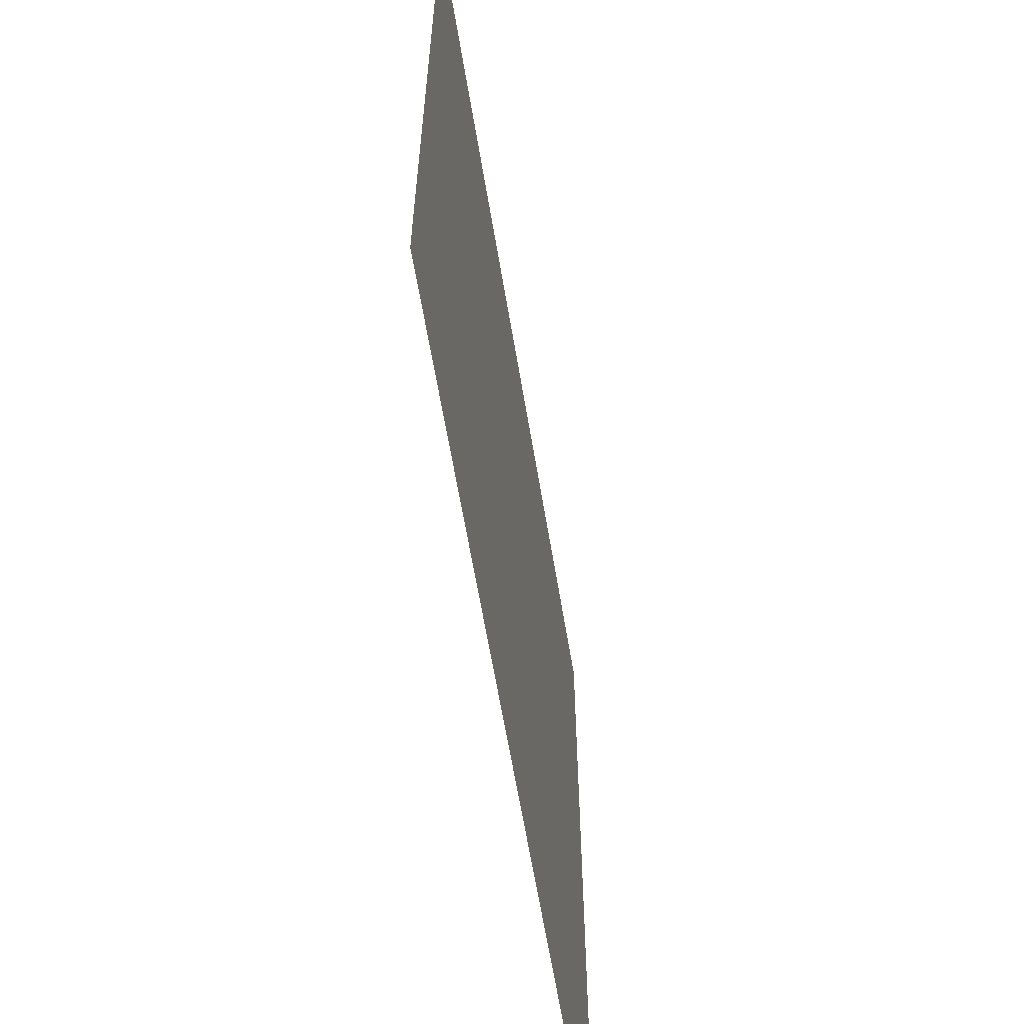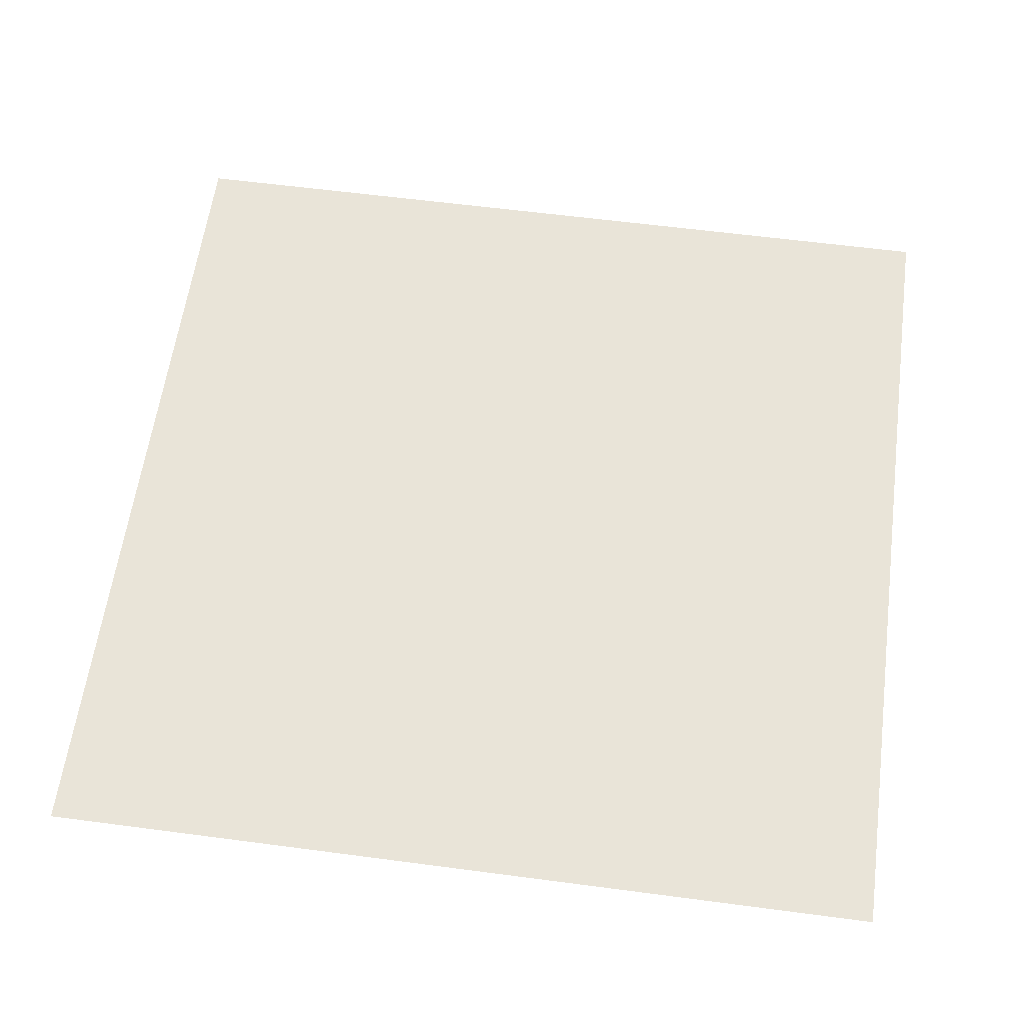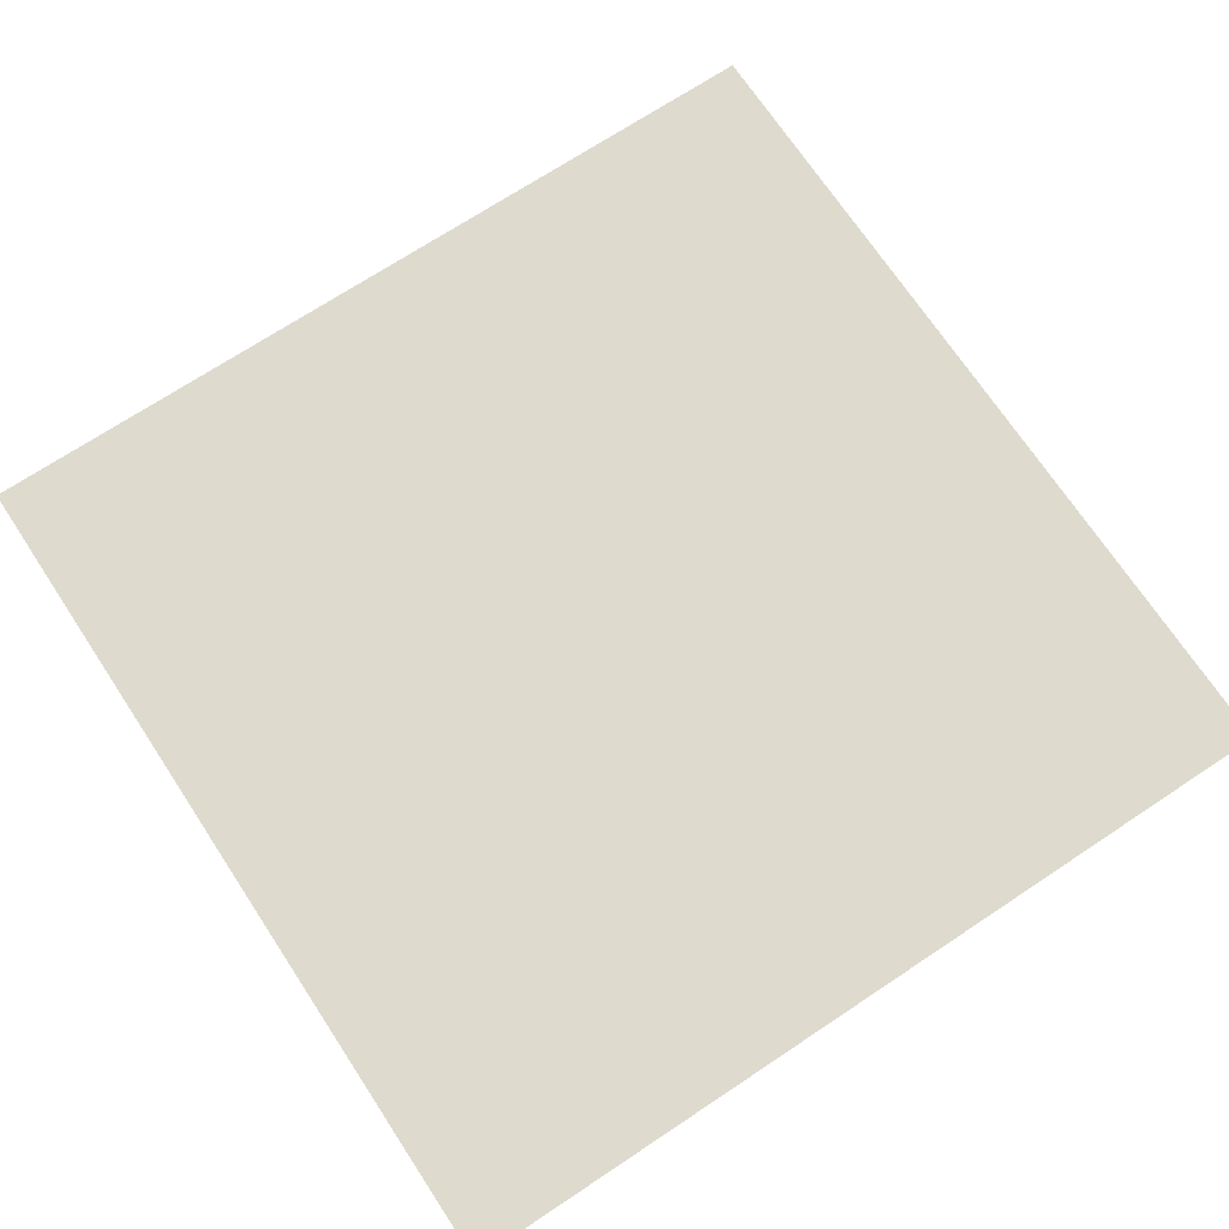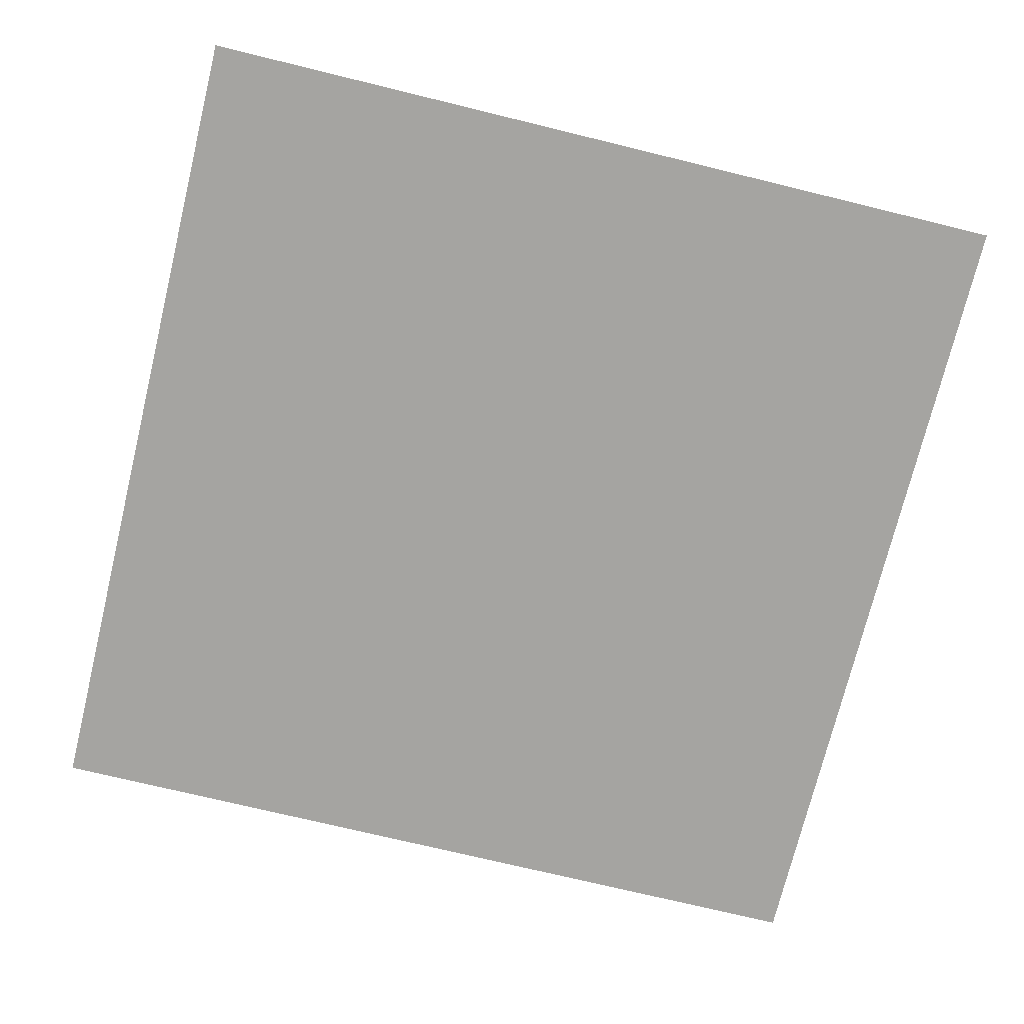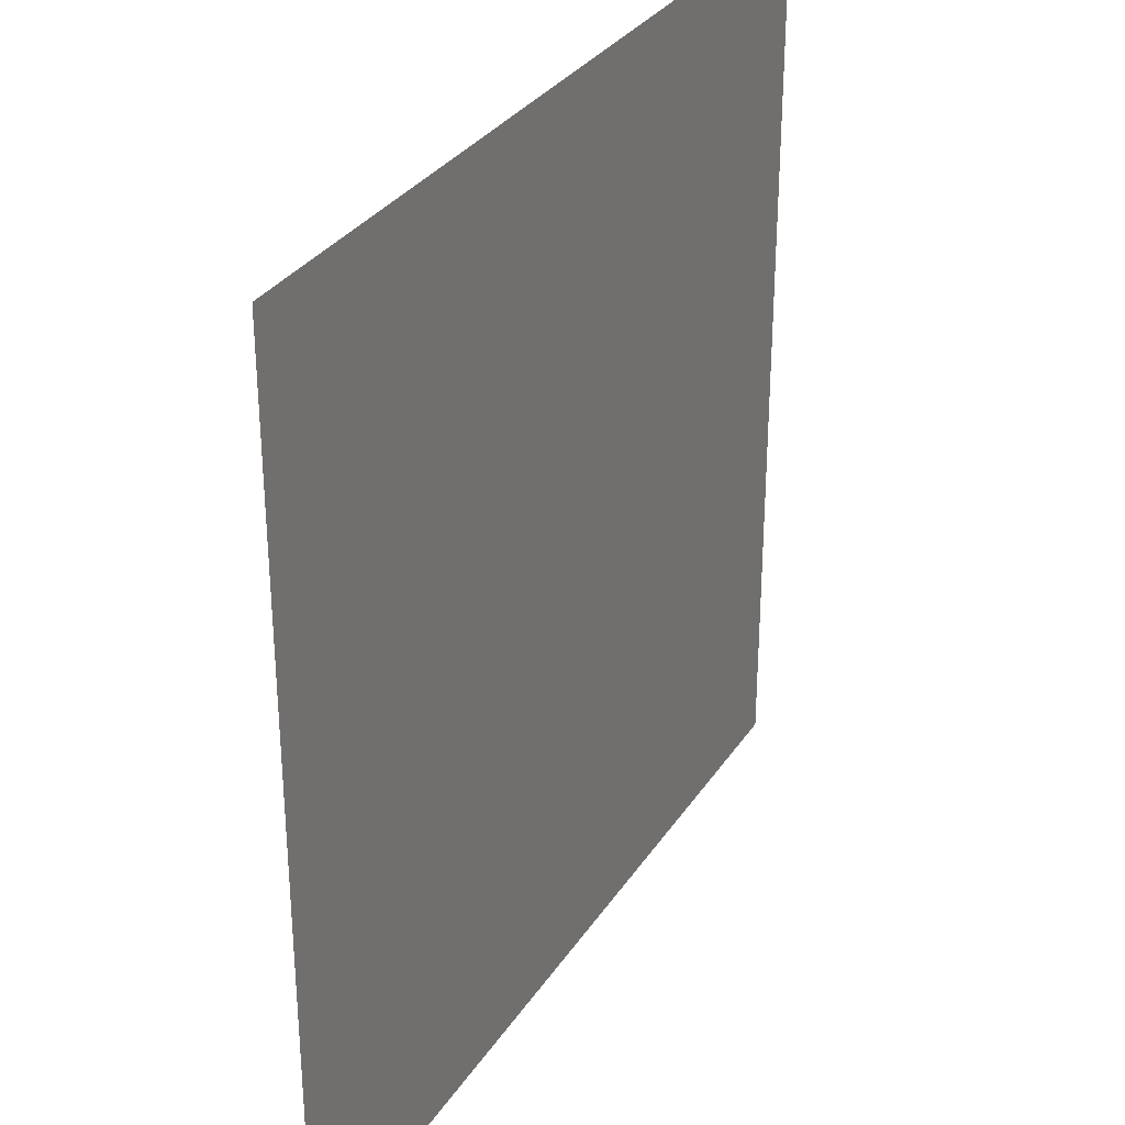
<metadata>
{"format":"obj","ext":"obj","renderer":"f3d","projection":"perspective","resolution":1024,"background":"white","views":[{"elev":-63.2,"azim":-80.5,"up":"+Z"},{"elev":60.0,"azim":97.7,"up":"+Y"},{"elev":71.1,"azim":-33.5,"up":"+Y"},{"elev":-73.2,"azim":76.3,"up":"+Y"},{"elev":31.5,"azim":-62.3,"up":"+Z"}]}
</metadata>
<code>
o Plane
v -1 0 1
v 1 0 1
v 1 0 -1
v -1 0 -1
f 1 2 3
f 1 3 4

</code>
